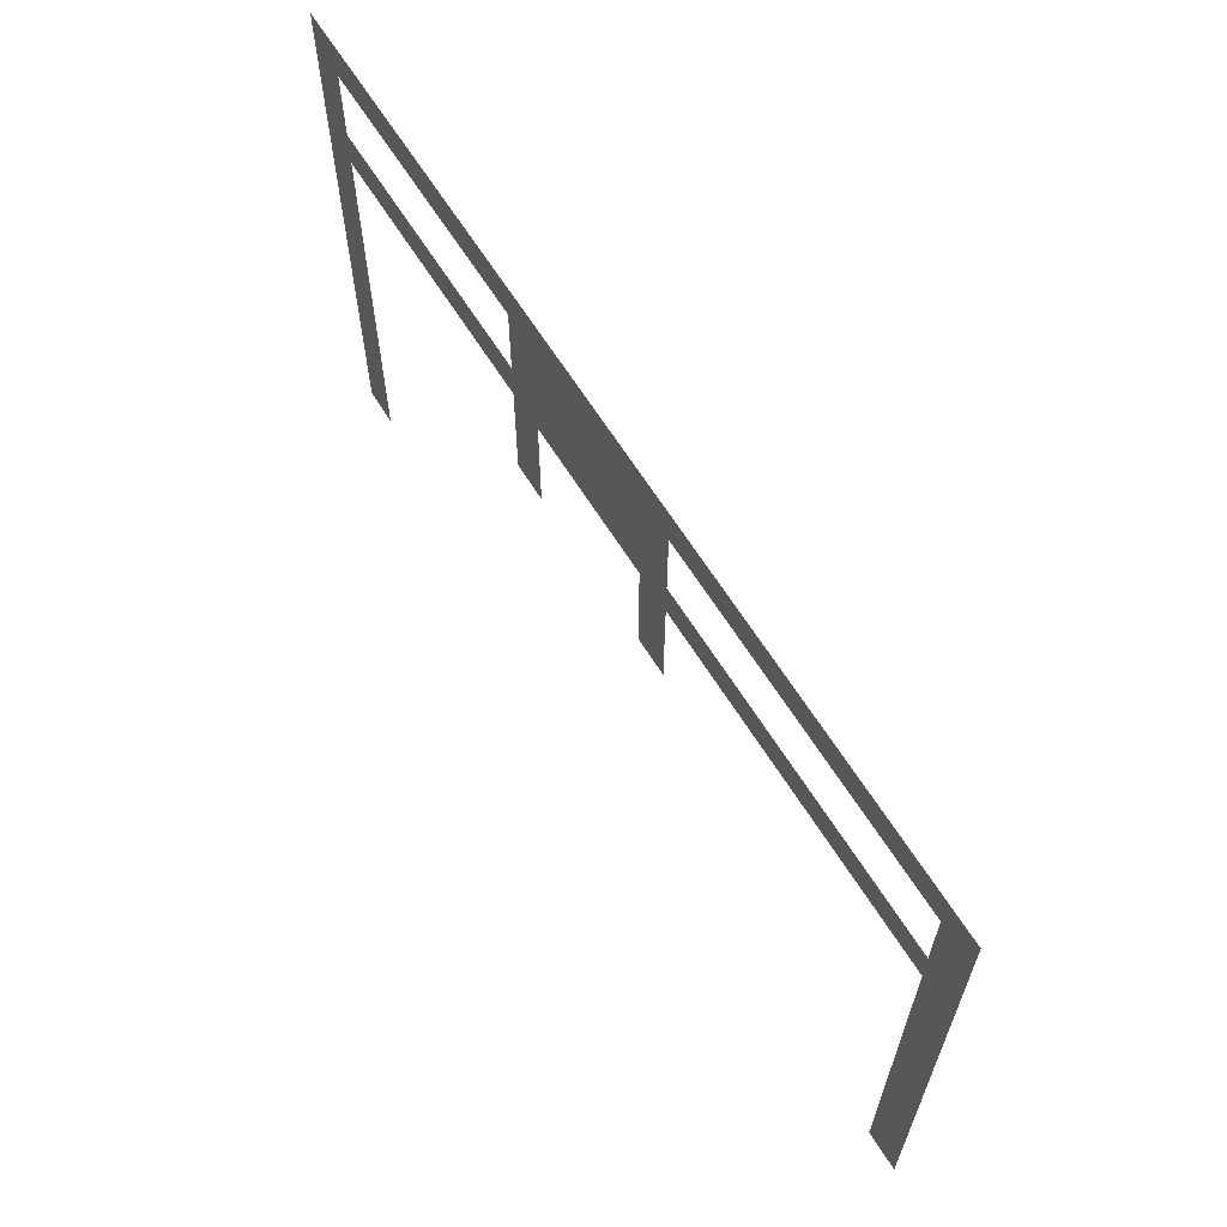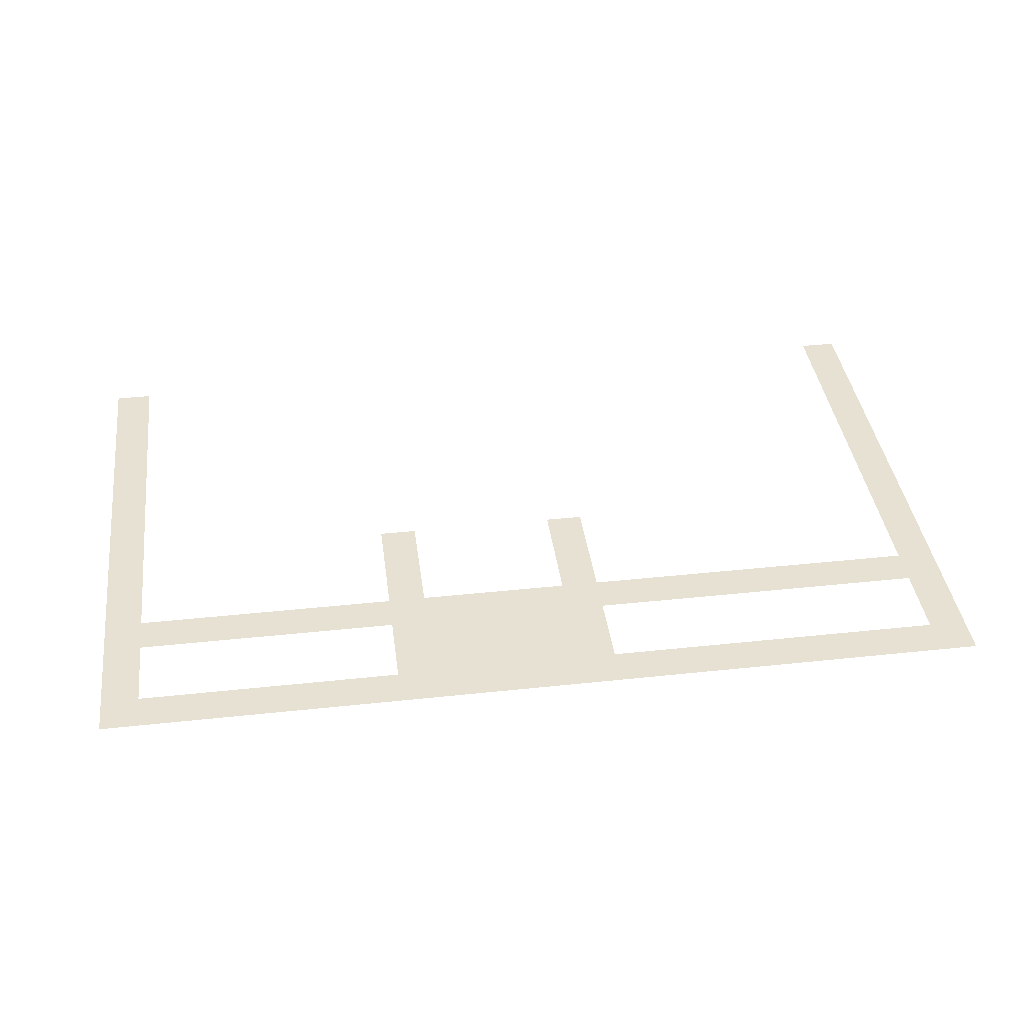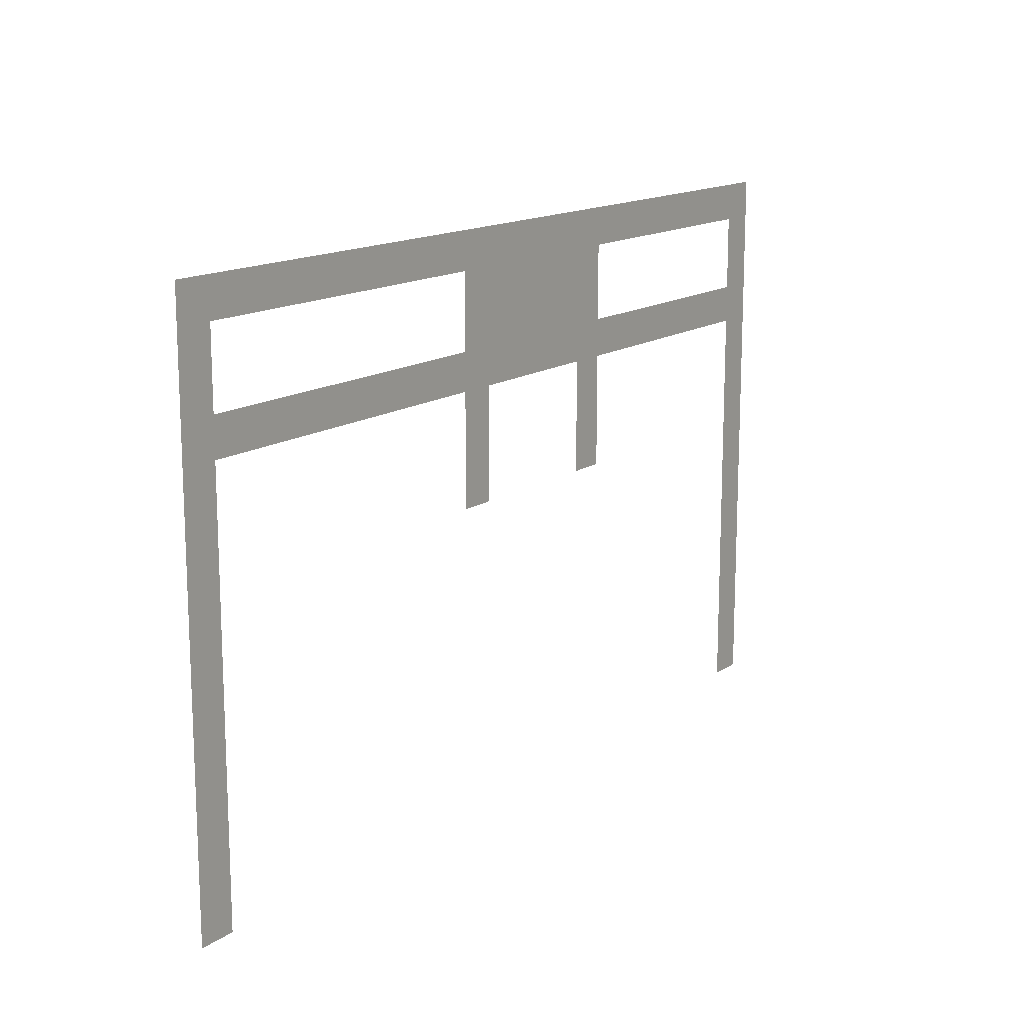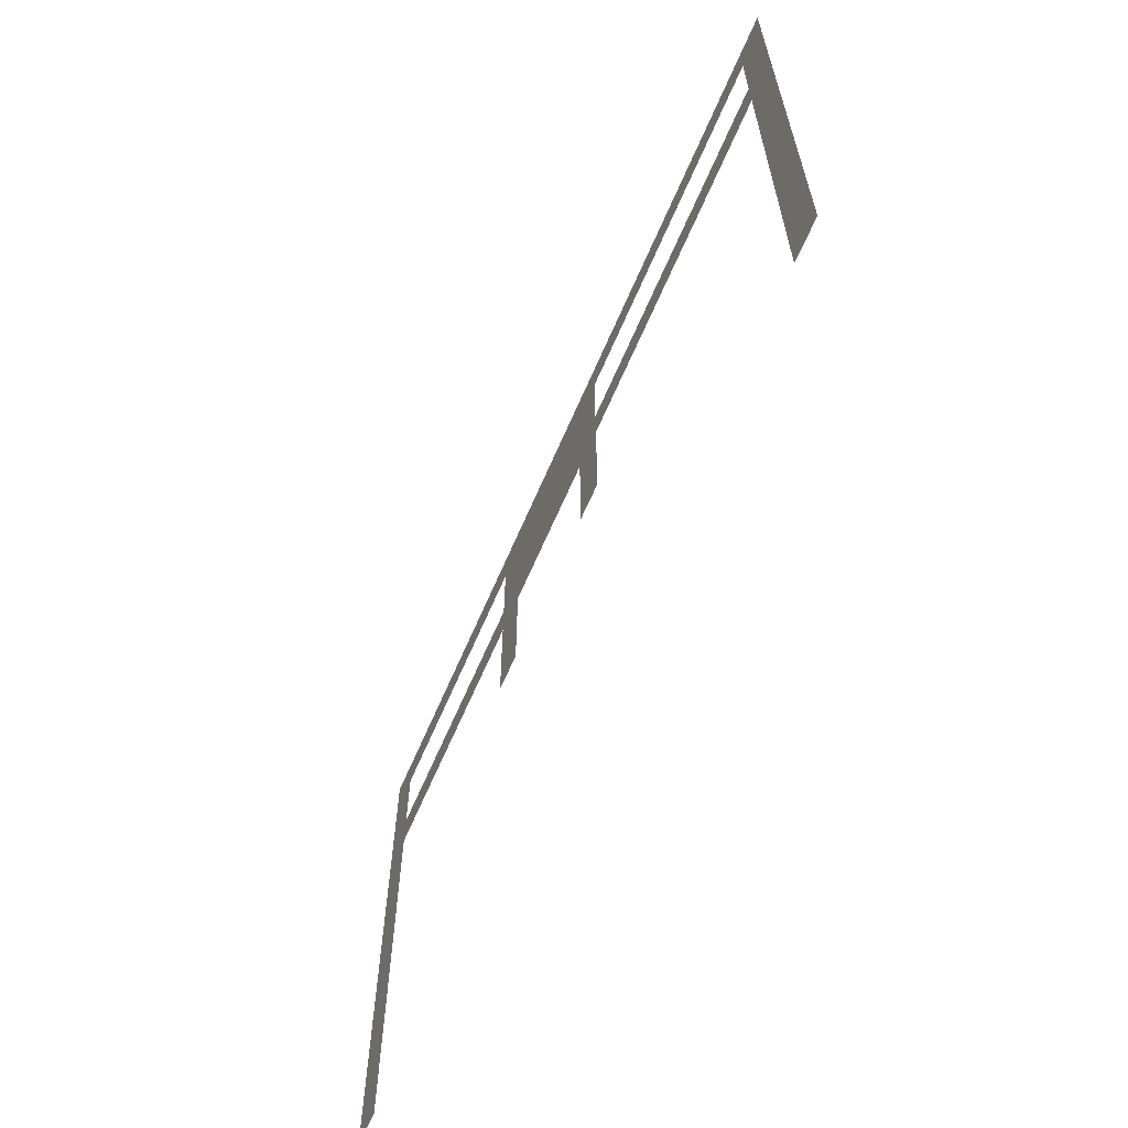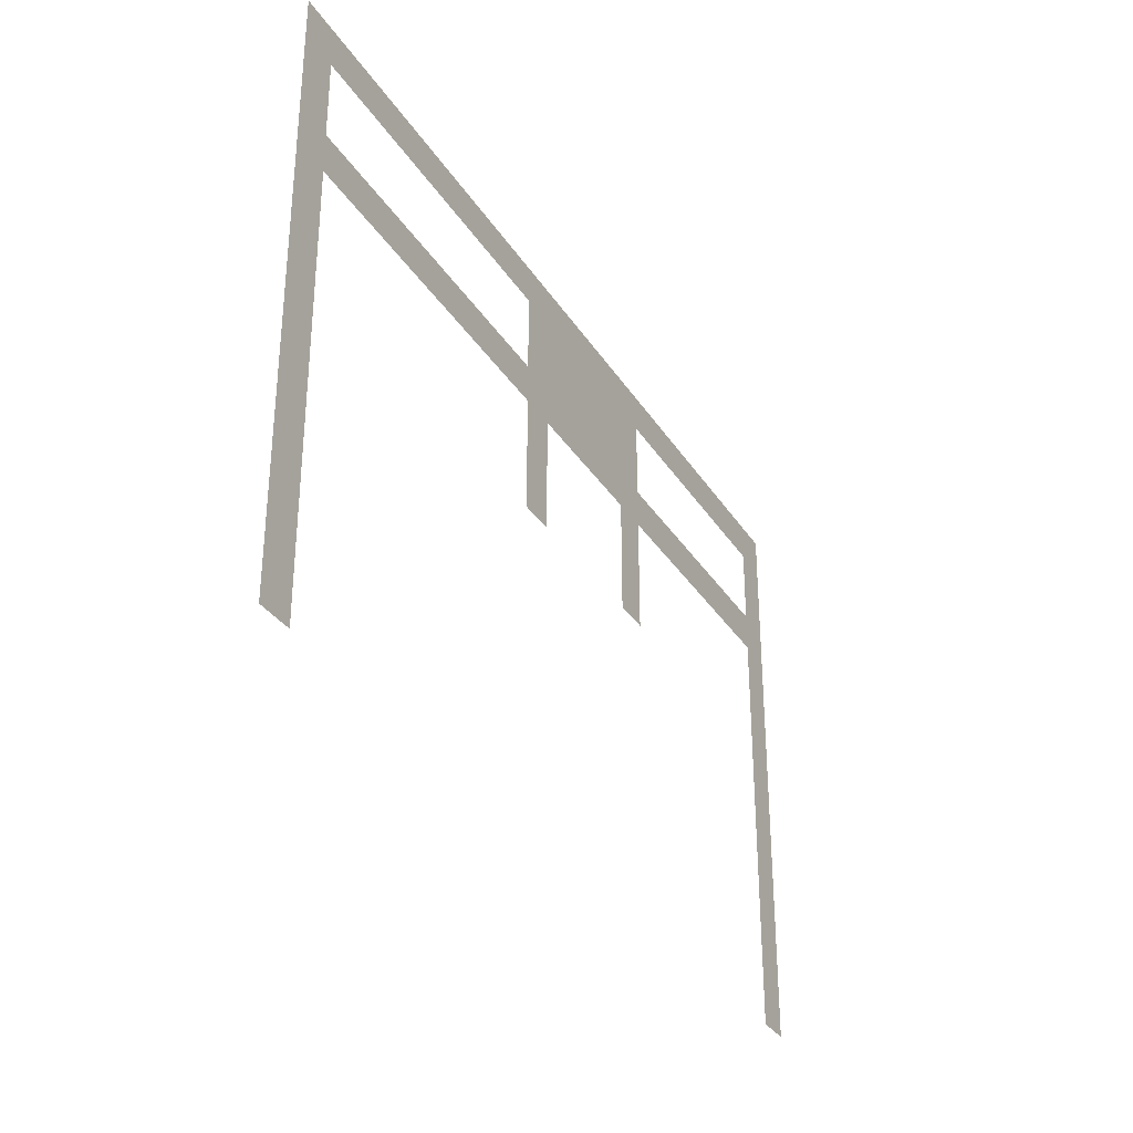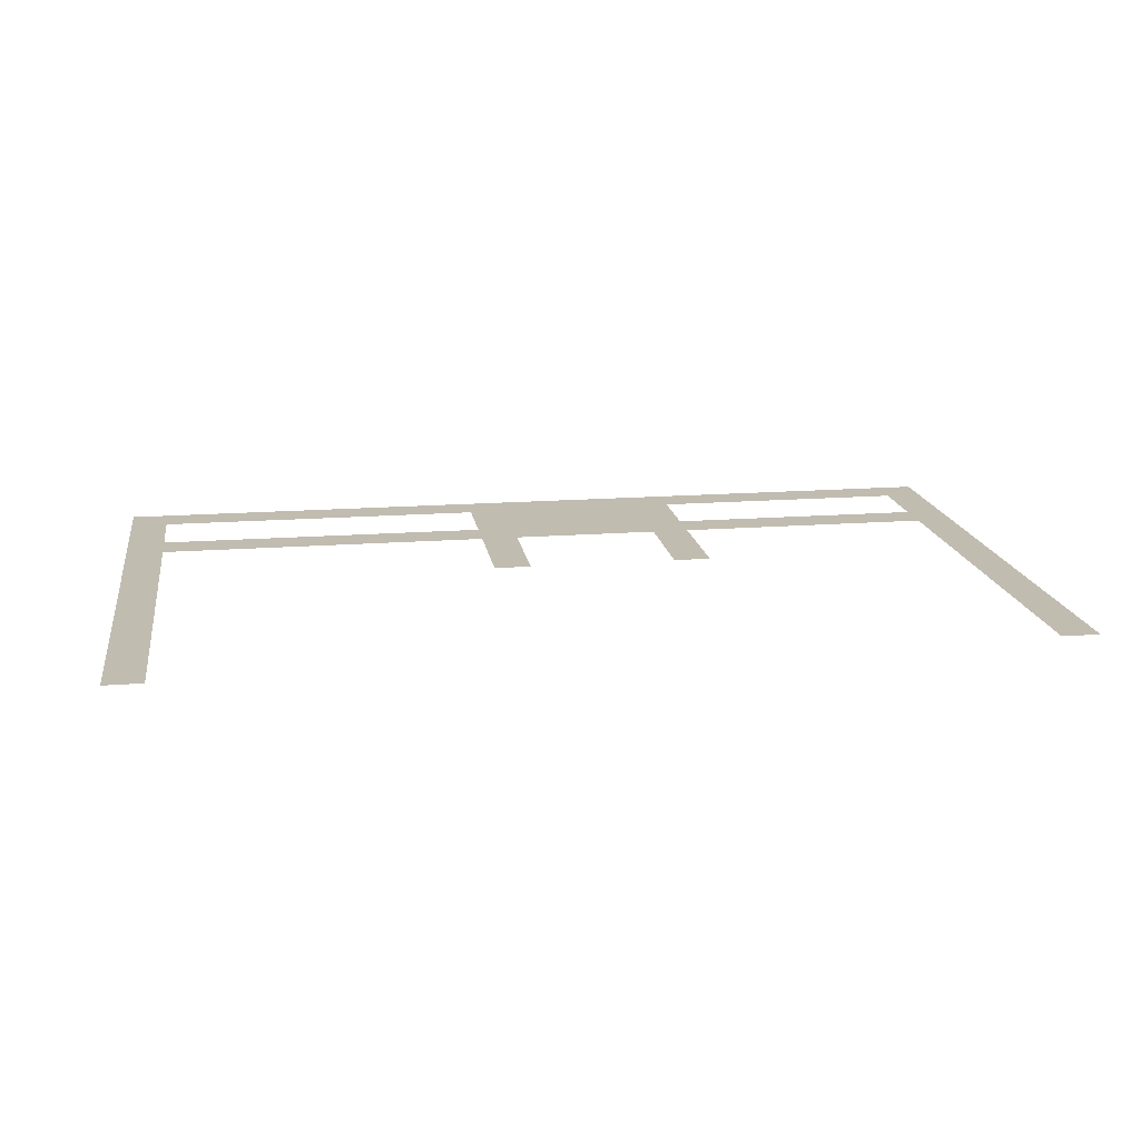
<metadata>
{"format":"obj","ext":"obj","renderer":"f3d","projection":"perspective","resolution":1024,"background":"white","views":[{"elev":63.3,"azim":-121.7,"up":"+Y"},{"elev":39.5,"azim":172.4,"up":"+Z"},{"elev":14.7,"azim":-54.8,"up":"+Y"},{"elev":-63.0,"azim":-113.0,"up":"+Y"},{"elev":-32.2,"azim":-62.8,"up":"+Y"},{"elev":16.5,"azim":-8.9,"up":"+Z"}]}
</metadata>
<code>
v -448 -48 0
v -464 -48 0
v -464 -32 0
v -448 -32 0
v -432 -48 0
v -448 -48 0
v -448 -32 0
v -432 -32 0
v -416 -48 0
v -432 -48 0
v -432 -32 0
v -416 -32 0
v -400 -48 0
v -416 -48 0
v -416 -32 0
v -400 -32 0
v -384 -48 0
v -400 -48 0
v -400 -32 0
v -384 -32 0
v -368 -48 0
v -384 -48 0
v -384 -32 0
v -368 -32 0
v -352 -48 0
v -368 -48 0
v -368 -32 0
v -352 -32 0
v -336 -48 0
v -352 -48 0
v -352 -32 0
v -336 -32 0
v -320 -48 0
v -336 -48 0
v -336 -32 0
v -320 -32 0
v -304 -48 0
v -320 -48 0
v -320 -32 0
v -304 -32 0
v -288 -48 0
v -304 -48 0
v -304 -32 0
v -288 -32 0
v -272 -48 0
v -288 -48 0
v -288 -32 0
v -272 -32 0
v -256 -48 0
v -272 -48 0
v -272 -32 0
v -256 -32 0
v -240 -48 0
v -256 -48 0
v -256 -32 0
v -240 -32 0
v -224 -48 0
v -240 -48 0
v -240 -32 0
v -224 -32 0
v -208 -48 0
v -224 -48 0
v -224 -32 0
v -208 -32 0
v -192 -48 0
v -208 -48 0
v -208 -32 0
v -192 -32 0
v -176 -48 0
v -192 -48 0
v -192 -32 0
v -176 -32 0
v -160 -48 0
v -176 -48 0
v -176 -32 0
v -160 -32 0
v -144 -48 0
v -160 -48 0
v -160 -32 0
v -144 -32 0
v -128 -48 0
v -144 -48 0
v -144 -32 0
v -128 -32 0
v -112 -48 0
v -128 -48 0
v -128 -32 0
v -112 -32 0
v -96 -48 0
v -112 -48 0
v -112 -32 0
v -96 -32 0
v -80 -48 0
v -96 -48 0
v -96 -32 0
v -80 -32 0
v -448 -64 0
v -464 -64 0
v -464 -48 0
v -448 -48 0
v -288 -64 0
v -304 -64 0
v -304 -48 0
v -288 -48 0
v -272 -64 0
v -288 -64 0
v -288 -48 0
v -272 -48 0
v -256 -64 0
v -272 -64 0
v -272 -48 0
v -256 -48 0
v -240 -64 0
v -256 -64 0
v -256 -48 0
v -240 -48 0
v -224 -64 0
v -240 -64 0
v -240 -48 0
v -224 -48 0
v -208 -64 0
v -224 -64 0
v -224 -48 0
v -208 -48 0
v -80 -64 0
v -96 -64 0
v -96 -48 0
v -80 -48 0
v -448 -80 0
v -464 -80 0
v -464 -64 0
v -448 -64 0
v -288 -80 0
v -304 -80 0
v -304 -64 0
v -288 -64 0
v -272 -80 0
v -288 -80 0
v -288 -64 0
v -272 -64 0
v -256 -80 0
v -272 -80 0
v -272 -64 0
v -256 -64 0
v -240 -80 0
v -256 -80 0
v -256 -64 0
v -240 -64 0
v -224 -80 0
v -240 -80 0
v -240 -64 0
v -224 -64 0
v -208 -80 0
v -224 -80 0
v -224 -64 0
v -208 -64 0
v -80 -80 0
v -96 -80 0
v -96 -64 0
v -80 -64 0
v -448 -96 0
v -464 -96 0
v -464 -80 0
v -448 -80 0
v -432 -96 0
v -448 -96 0
v -448 -80 0
v -432 -80 0
v -416 -96 0
v -432 -96 0
v -432 -80 0
v -416 -80 0
v -400 -96 0
v -416 -96 0
v -416 -80 0
v -400 -80 0
v -384 -96 0
v -400 -96 0
v -400 -80 0
v -384 -80 0
v -368 -96 0
v -384 -96 0
v -384 -80 0
v -368 -80 0
v -352 -96 0
v -368 -96 0
v -368 -80 0
v -352 -80 0
v -336 -96 0
v -352 -96 0
v -352 -80 0
v -336 -80 0
v -320 -96 0
v -336 -96 0
v -336 -80 0
v -320 -80 0
v -304 -96 0
v -320 -96 0
v -320 -80 0
v -304 -80 0
v -288 -96 0
v -304 -96 0
v -304 -80 0
v -288 -80 0
v -272 -96 0
v -288 -96 0
v -288 -80 0
v -272 -80 0
v -256 -96 0
v -272 -96 0
v -272 -80 0
v -256 -80 0
v -240 -96 0
v -256 -96 0
v -256 -80 0
v -240 -80 0
v -224 -96 0
v -240 -96 0
v -240 -80 0
v -224 -80 0
v -208 -96 0
v -224 -96 0
v -224 -80 0
v -208 -80 0
v -192 -96 0
v -208 -96 0
v -208 -80 0
v -192 -80 0
v -176 -96 0
v -192 -96 0
v -192 -80 0
v -176 -80 0
v -160 -96 0
v -176 -96 0
v -176 -80 0
v -160 -80 0
v -144 -96 0
v -160 -96 0
v -160 -80 0
v -144 -80 0
v -128 -96 0
v -144 -96 0
v -144 -80 0
v -128 -80 0
v -112 -96 0
v -128 -96 0
v -128 -80 0
v -112 -80 0
v -96 -96 0
v -112 -96 0
v -112 -80 0
v -96 -80 0
v -80 -96 0
v -96 -96 0
v -96 -80 0
v -80 -80 0
v -448 -112 0
v -464 -112 0
v -464 -96 0
v -448 -96 0
v -288 -112 0
v -304 -112 0
v -304 -96 0
v -288 -96 0
v -208 -112 0
v -224 -112 0
v -224 -96 0
v -208 -96 0
v -80 -112 0
v -96 -112 0
v -96 -96 0
v -80 -96 0
v -448 -128 0
v -464 -128 0
v -464 -112 0
v -448 -112 0
v -288 -128 0
v -304 -128 0
v -304 -112 0
v -288 -112 0
v -208 -128 0
v -224 -128 0
v -224 -112 0
v -208 -112 0
v -80 -128 0
v -96 -128 0
v -96 -112 0
v -80 -112 0
v -448 -144 0
v -464 -144 0
v -464 -128 0
v -448 -128 0
v -288 -144 0
v -304 -144 0
v -304 -128 0
v -288 -128 0
v -208 -144 0
v -224 -144 0
v -224 -128 0
v -208 -128 0
v -80 -144 0
v -96 -144 0
v -96 -128 0
v -80 -128 0
v -448 -160 0
v -464 -160 0
v -464 -144 0
v -448 -144 0
v -80 -160 0
v -96 -160 0
v -96 -144 0
v -80 -144 0
v -448 -176 0
v -464 -176 0
v -464 -160 0
v -448 -160 0
v -80 -176 0
v -96 -176 0
v -96 -160 0
v -80 -160 0
v -448 -192 0
v -464 -192 0
v -464 -176 0
v -448 -176 0
v -80 -192 0
v -96 -192 0
v -96 -176 0
v -80 -176 0
v -448 -208 0
v -464 -208 0
v -464 -192 0
v -448 -192 0
v -80 -208 0
v -96 -208 0
v -96 -192 0
v -80 -192 0
v -448 -224 0
v -464 -224 0
v -464 -208 0
v -448 -208 0
v -80 -224 0
v -96 -224 0
v -96 -208 0
v -80 -208 0
v -448 -240 0
v -464 -240 0
v -464 -224 0
v -448 -224 0
v -80 -240 0
v -96 -240 0
v -96 -224 0
v -80 -224 0
v -448 -256 0
v -464 -256 0
v -464 -240 0
v -448 -240 0
v -80 -256 0
v -96 -256 0
v -96 -240 0
v -80 -240 0
v -448 -272 0
v -464 -272 0
v -464 -256 0
v -448 -256 0
v -80 -272 0
v -96 -272 0
v -96 -256 0
v -80 -256 0
g Cruise-ship-bottom_mesh_0003
f 1 2 3 4
f 5 6 7 8
f 9 10 11 12
f 13 14 15 16
f 17 18 19 20
f 21 22 23 24
f 25 26 27 28
f 29 30 31 32
f 33 34 35 36
f 37 38 39 40
f 41 42 43 44
f 45 46 47 48
f 49 50 51 52
f 53 54 55 56
f 57 58 59 60
f 61 62 63 64
f 65 66 67 68
f 69 70 71 72
f 73 74 75 76
f 77 78 79 80
f 81 82 83 84
f 85 86 87 88
f 89 90 91 92
f 93 94 95 96
f 97 98 99 100
f 101 102 103 104
f 105 106 107 108
f 109 110 111 112
f 113 114 115 116
f 117 118 119 120
f 121 122 123 124
f 125 126 127 128
f 129 130 131 132
f 133 134 135 136
f 137 138 139 140
f 141 142 143 144
f 145 146 147 148
f 149 150 151 152
f 153 154 155 156
f 157 158 159 160
f 161 162 163 164
f 165 166 167 168
f 169 170 171 172
f 173 174 175 176
f 177 178 179 180
f 181 182 183 184
f 185 186 187 188
f 189 190 191 192
f 193 194 195 196
f 197 198 199 200
f 201 202 203 204
f 205 206 207 208
f 209 210 211 212
f 213 214 215 216
f 217 218 219 220
f 221 222 223 224
f 225 226 227 228
f 229 230 231 232
f 233 234 235 236
f 237 238 239 240
f 241 242 243 244
f 245 246 247 248
f 249 250 251 252
f 253 254 255 256
f 257 258 259 260
f 261 262 263 264
f 265 266 267 268
f 269 270 271 272
f 273 274 275 276
f 277 278 279 280
f 281 282 283 284
f 285 286 287 288
f 289 290 291 292
f 293 294 295 296
f 297 298 299 300
f 301 302 303 304
f 305 306 307 308
f 309 310 311 312
f 313 314 315 316
f 317 318 319 320
f 321 322 323 324
f 325 326 327 328
f 329 330 331 332
f 333 334 335 336
f 337 338 339 340
f 341 342 343 344
f 345 346 347 348
f 349 350 351 352
f 353 354 355 356
f 357 358 359 360
f 361 362 363 364
f 365 366 367 368

</code>
